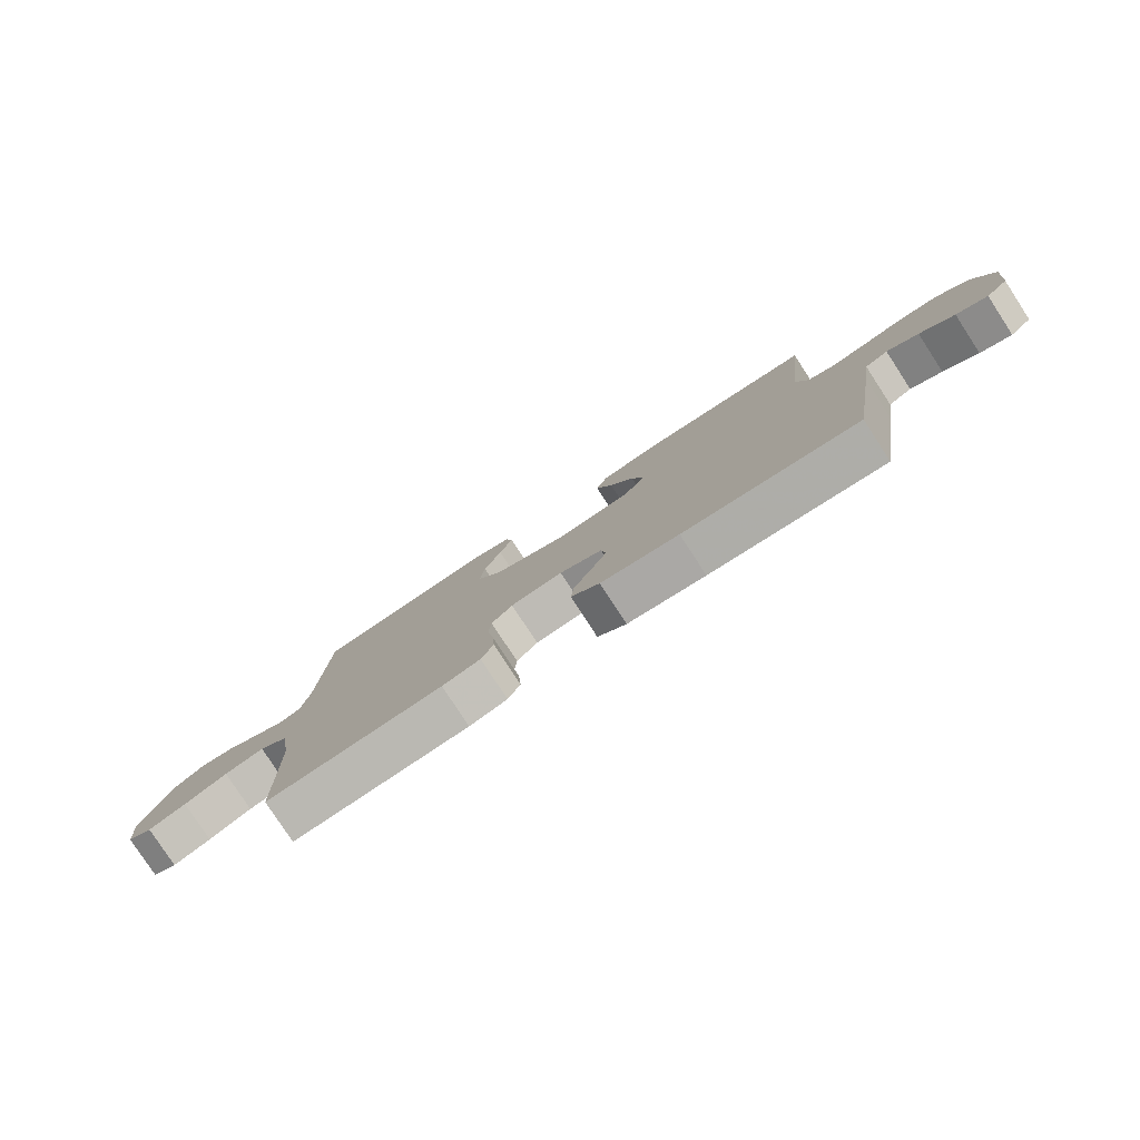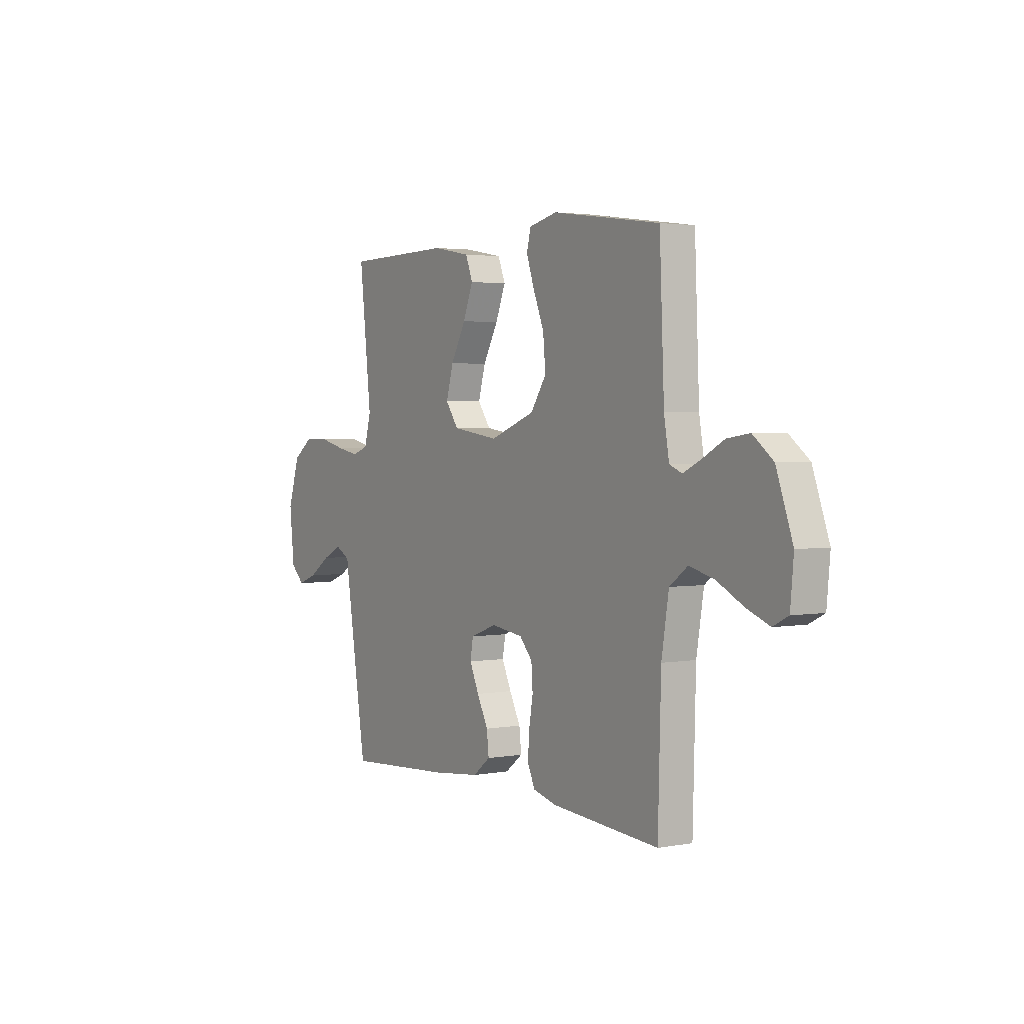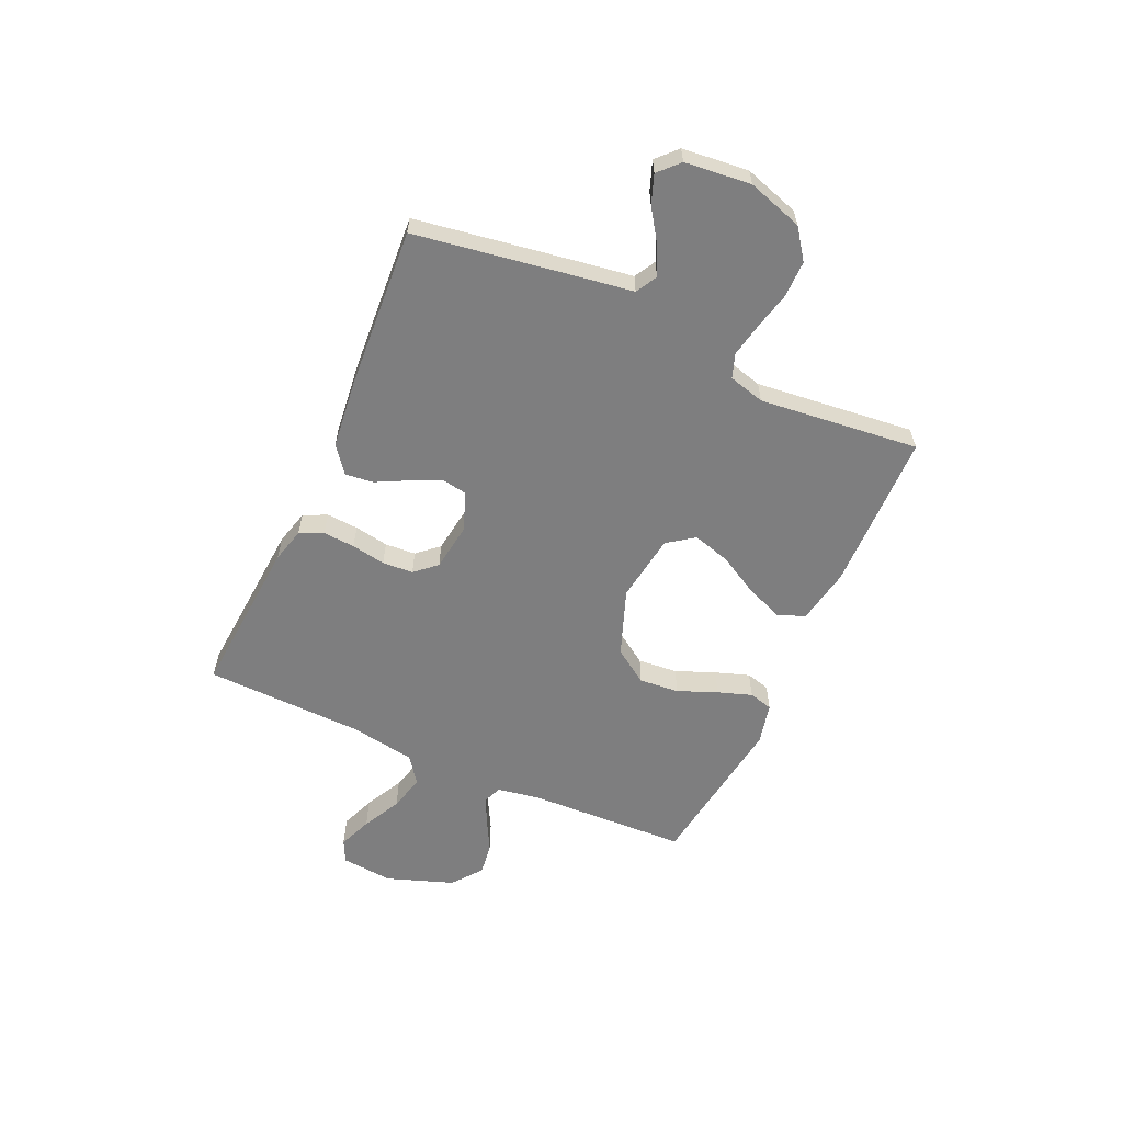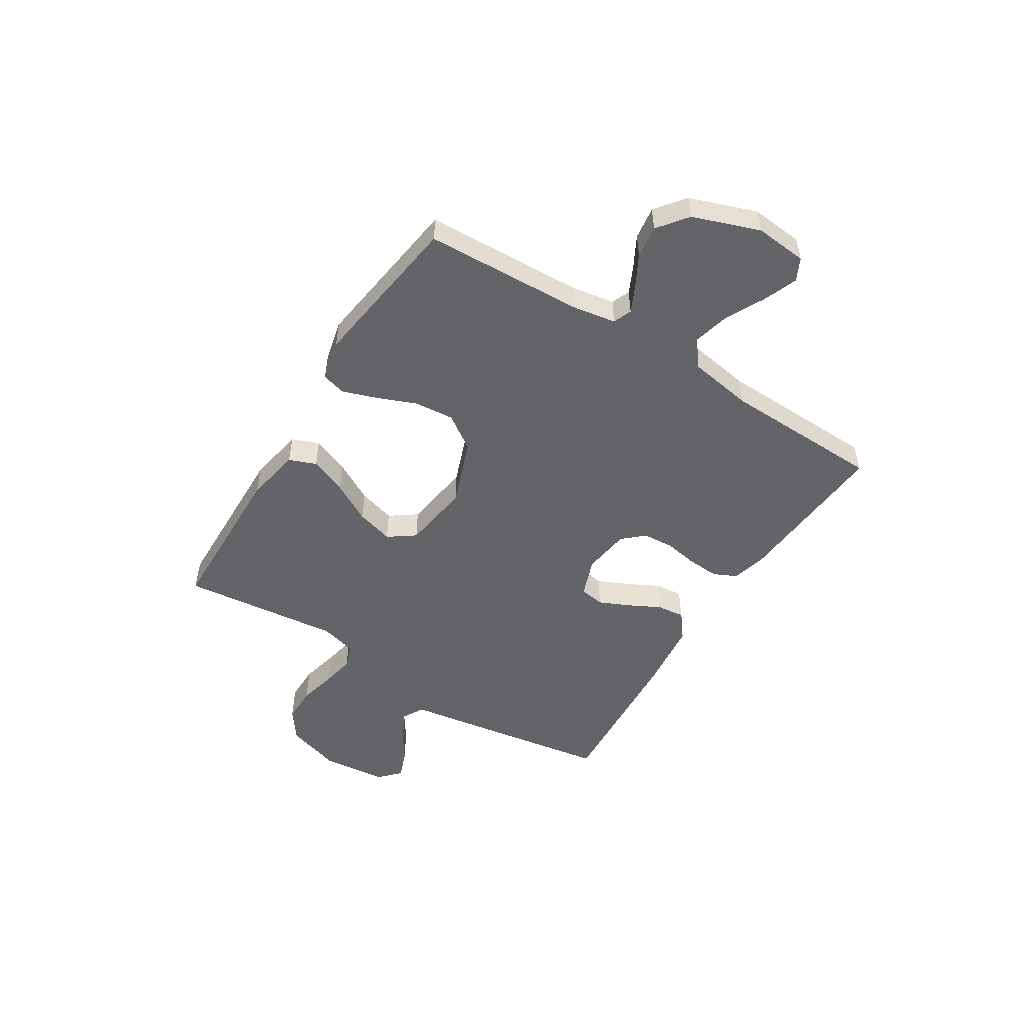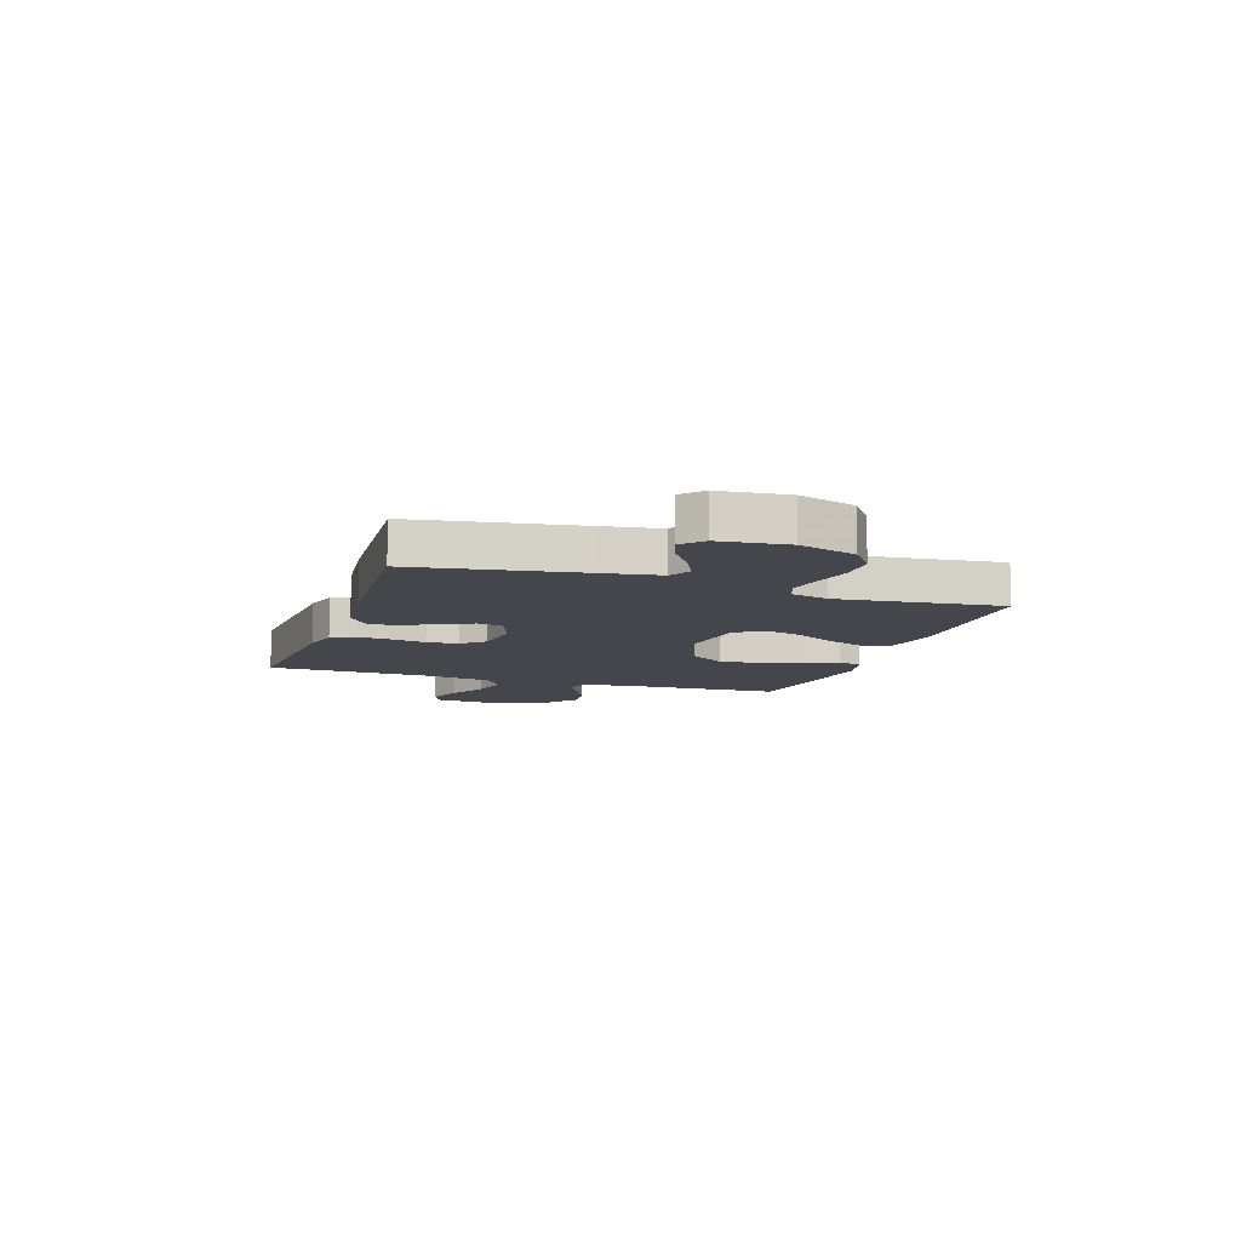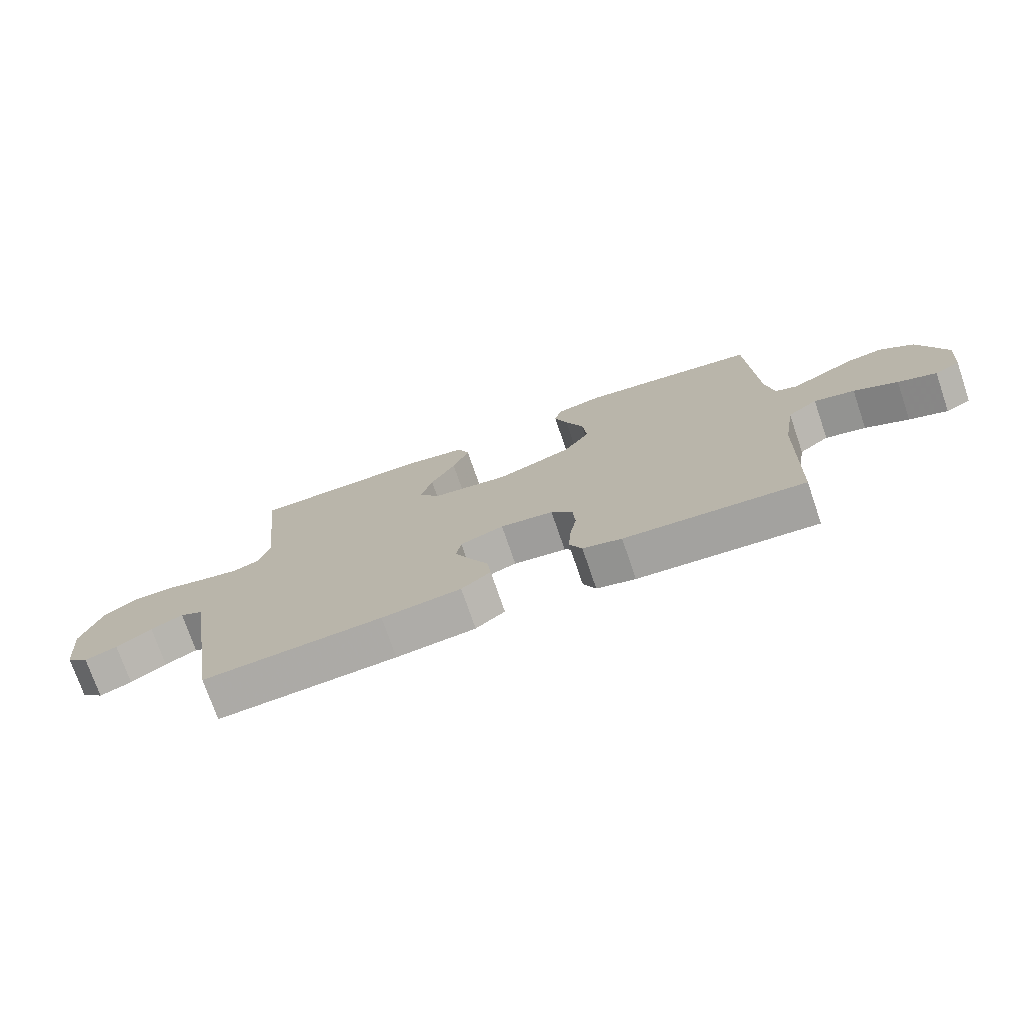
<metadata>
{"format":"obj","ext":"obj","renderer":"f3d","projection":"perspective","resolution":1024,"background":"white","views":[{"elev":-79.7,"azim":-146.9,"up":"+Z"},{"elev":2.7,"azim":57.7,"up":"+Z"},{"elev":-59.4,"azim":-114.4,"up":"+Y"},{"elev":-51.2,"azim":57.9,"up":"+Y"},{"elev":-10.0,"azim":-108.4,"up":"+Y"},{"elev":-74.4,"azim":18.9,"up":"+Z"}]}
</metadata>
<code>
v -0.5 0.07 0.5
v -0.2 0.07 0.507
v -0.095 0.07 0.488
v -0.075 0.07 0.437
v -0.103 0.07 0.367
v -0.145 0.07 0.291
v -0.165 0.07 0.221
v -0.129 0.07 0.171
v 0 0.07 0.153
v 0.125 0.07 0.2
v 0.169 0.07 0.265
v 0.162 0.07 0.34
v 0.132 0.07 0.414
v 0.11 0.07 0.478
v 0.122 0.07 0.523
v 0.2 0.07 0.541
v 0.5 0.07 0.5
v 0.513 0.07 0.2
v 0.527 0.07 0.118
v 0.562 0.07 0.104
v 0.612 0.07 0.128
v 0.671 0.07 0.16
v 0.733 0.07 0.169
v 0.789 0.07 0.126
v 0.834 0.07 0
v 0.825 0.07 -0.098
v 0.783 0.07 -0.119
v 0.719 0.07 -0.094
v 0.646 0.07 -0.057
v 0.578 0.07 -0.04
v 0.528 0.07 -0.077
v 0.508 0.07 -0.2
v 0.5 0.07 -0.5
v 0.2 0.07 -0.478
v 0.135 0.07 -0.461
v 0.114 0.07 -0.417
v 0.118 0.07 -0.357
v 0.129 0.07 -0.293
v 0.125 0.07 -0.235
v 0.089 0.07 -0.195
v 0 0.07 -0.183
v -0.073 0.07 -0.21
v -0.081 0.07 -0.257
v -0.055 0.07 -0.314
v -0.024 0.07 -0.374
v -0.018 0.07 -0.427
v -0.067 0.07 -0.465
v -0.2 0.07 -0.48
v -0.5 0.07 -0.5
v -0.548 0.07 -0.2
v -0.564 0.07 -0.096
v -0.604 0.07 -0.074
v -0.658 0.07 -0.1
v -0.717 0.07 -0.14
v -0.771 0.07 -0.16
v -0.809 0.07 -0.124
v -0.822 0.07 0
v -0.789 0.07 0.104
v -0.733 0.07 0.145
v -0.664 0.07 0.145
v -0.593 0.07 0.128
v -0.53 0.07 0.116
v -0.485 0.07 0.132
v -0.467 0.07 0.2
v -0.5 0 0.5
v -0.2 0 0.507
v -0.095 0 0.488
v -0.075 0 0.437
v -0.103 0 0.367
v -0.145 0 0.291
v -0.165 0 0.221
v -0.129 0 0.171
v 0 0 0.153
v 0.125 0 0.2
v 0.169 0 0.265
v 0.162 0 0.34
v 0.132 0 0.414
v 0.11 0 0.478
v 0.122 0 0.523
v 0.2 0 0.541
v 0.5 0 0.5
v 0.513 0 0.2
v 0.527 0 0.118
v 0.562 0 0.104
v 0.612 0 0.128
v 0.671 0 0.16
v 0.733 0 0.169
v 0.789 0 0.126
v 0.834 0 0
v 0.825 0 -0.098
v 0.783 0 -0.119
v 0.719 0 -0.094
v 0.646 0 -0.057
v 0.578 0 -0.04
v 0.528 0 -0.077
v 0.508 0 -0.2
v 0.5 0 -0.5
v 0.2 0 -0.478
v 0.135 0 -0.461
v 0.114 0 -0.417
v 0.118 0 -0.357
v 0.129 0 -0.293
v 0.125 0 -0.235
v 0.089 0 -0.195
v 0 0 -0.183
v -0.073 0 -0.21
v -0.081 0 -0.257
v -0.055 0 -0.314
v -0.024 0 -0.374
v -0.018 0 -0.427
v -0.067 0 -0.465
v -0.2 0 -0.48
v -0.5 0 -0.5
v -0.548 0 -0.2
v -0.564 0 -0.096
v -0.604 0 -0.074
v -0.658 0 -0.1
v -0.717 0 -0.14
v -0.771 0 -0.16
v -0.809 0 -0.124
v -0.822 0 0
v -0.789 0 0.104
v -0.733 0 0.145
v -0.664 0 0.145
v -0.593 0 0.128
v -0.53 0 0.116
v -0.485 0 0.132
v -0.467 0 0.2
f 58 59 60 61
f 58 61 62
f 57 58 62
f 56 57 62 63
f 53 54 55 56
f 52 53 56 63
f 48 49 50 51
f 46 47 48 51
f 44 45 46 51
f 43 44 51 52
f 42 43 52 63
f 35 36 37 38
f 33 34 35 38
f 32 33 38 39
f 31 32 39 40
f 26 27 28 29
f 26 29 30
f 25 26 30
f 24 25 30
f 21 22 23 24
f 20 21 24 30
f 19 20 30 31
f 15 16 17 18
f 12 13 14 15
f 12 15 18 19
f 3 4 5 6
f 3 6 7
f 64 1 2 3
f 64 3 7
f 41 42 63 64
f 41 64 7 8
f 40 41 8 9
f 31 40 9 10
f 11 12 19 31
f 10 11 31
f 125 124 123 122
f 126 125 122
f 126 122 121
f 127 126 121 120
f 120 119 118 117
f 127 120 117 116
f 115 114 113 112
f 115 112 111 110
f 115 110 109 108
f 116 115 108 107
f 127 116 107 106
f 102 101 100 99
f 102 99 98 97
f 103 102 97 96
f 104 103 96 95
f 93 92 91 90
f 94 93 90
f 94 90 89
f 94 89 88
f 88 87 86 85
f 94 88 85 84
f 95 94 84 83
f 82 81 80 79
f 79 78 77 76
f 83 82 79 76
f 70 69 68 67
f 71 70 67
f 67 66 65 128
f 71 67 128
f 128 127 106 105
f 72 71 128 105
f 73 72 105 104
f 74 73 104 95
f 95 83 76 75
f 95 75 74
f 1 65 66 2
f 2 66 67 3
f 3 67 68 4
f 4 68 69 5
f 5 69 70 6
f 6 70 71 7
f 7 71 72 8
f 8 72 73 9
f 9 73 74 10
f 10 74 75 11
f 11 75 76 12
f 12 76 77 13
f 13 77 78 14
f 14 78 79 15
f 15 79 80 16
f 16 80 81 17
f 17 81 82 18
f 18 82 83 19
f 19 83 84 20
f 20 84 85 21
f 21 85 86 22
f 22 86 87 23
f 23 87 88 24
f 24 88 89 25
f 25 89 90 26
f 26 90 91 27
f 27 91 92 28
f 28 92 93 29
f 29 93 94 30
f 30 94 95 31
f 31 95 96 32
f 32 96 97 33
f 33 97 98 34
f 34 98 99 35
f 35 99 100 36
f 36 100 101 37
f 37 101 102 38
f 38 102 103 39
f 39 103 104 40
f 40 104 105 41
f 41 105 106 42
f 42 106 107 43
f 43 107 108 44
f 44 108 109 45
f 45 109 110 46
f 46 110 111 47
f 47 111 112 48
f 48 112 113 49
f 49 113 114 50
f 50 114 115 51
f 51 115 116 52
f 52 116 117 53
f 53 117 118 54
f 54 118 119 55
f 55 119 120 56
f 56 120 121 57
f 57 121 122 58
f 58 122 123 59
f 59 123 124 60
f 60 124 125 61
f 61 125 126 62
f 62 126 127 63
f 63 127 128 64
f 64 128 65 1

</code>
